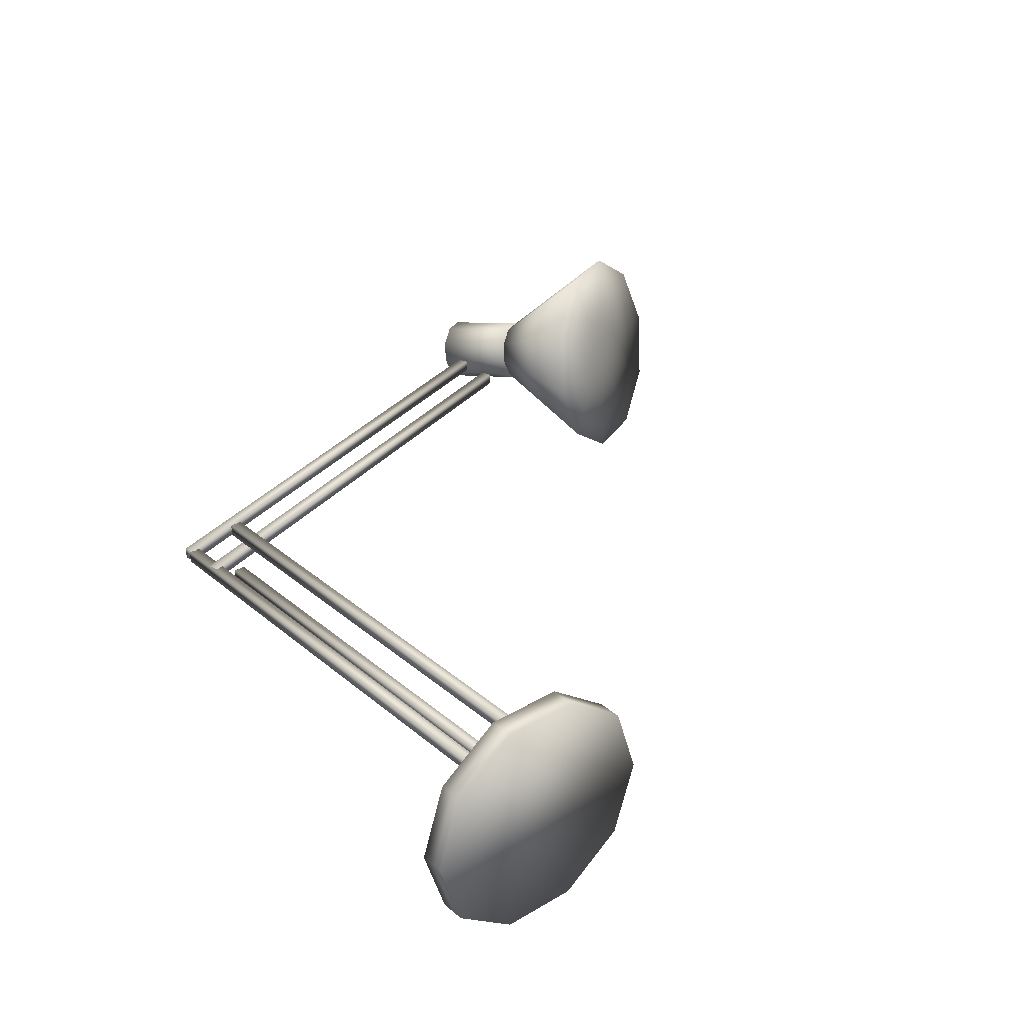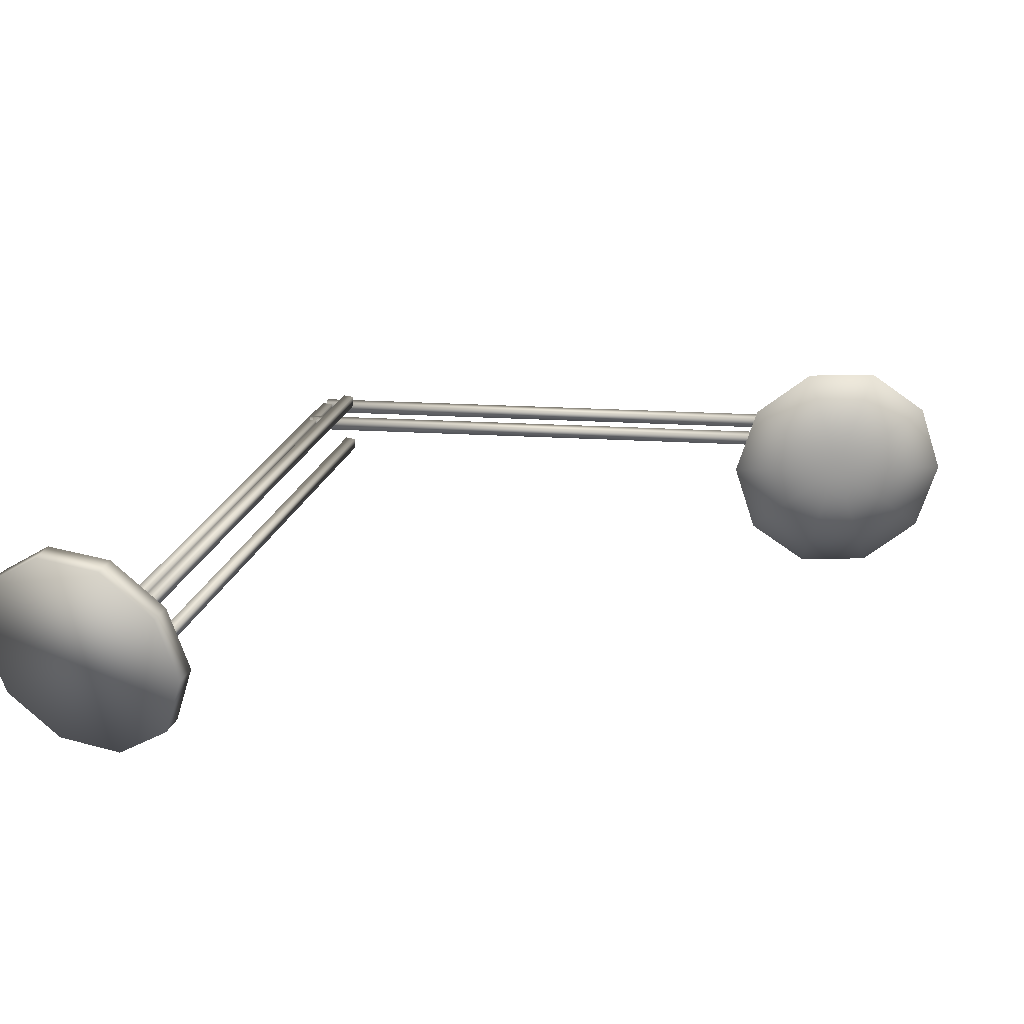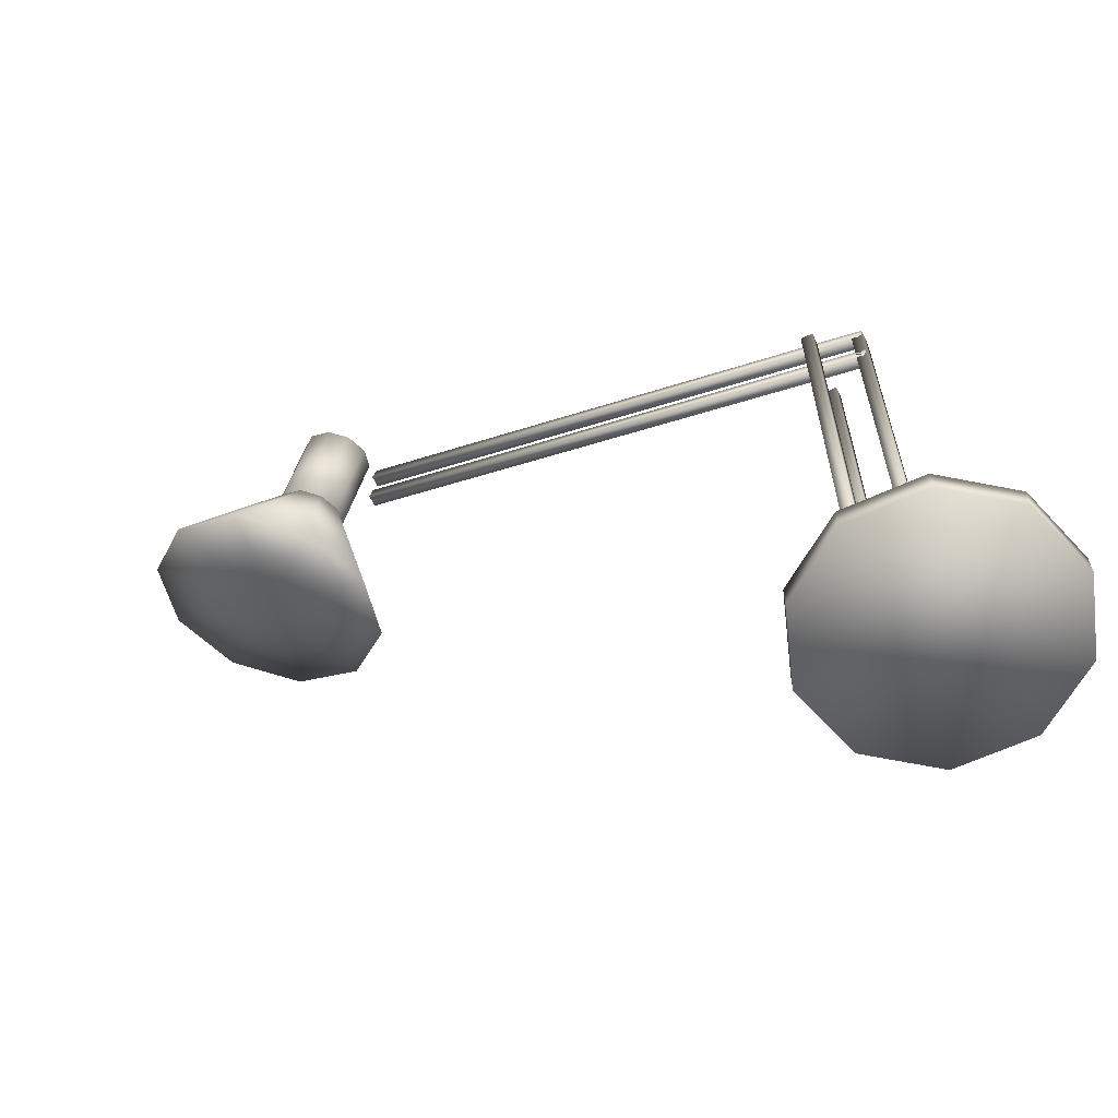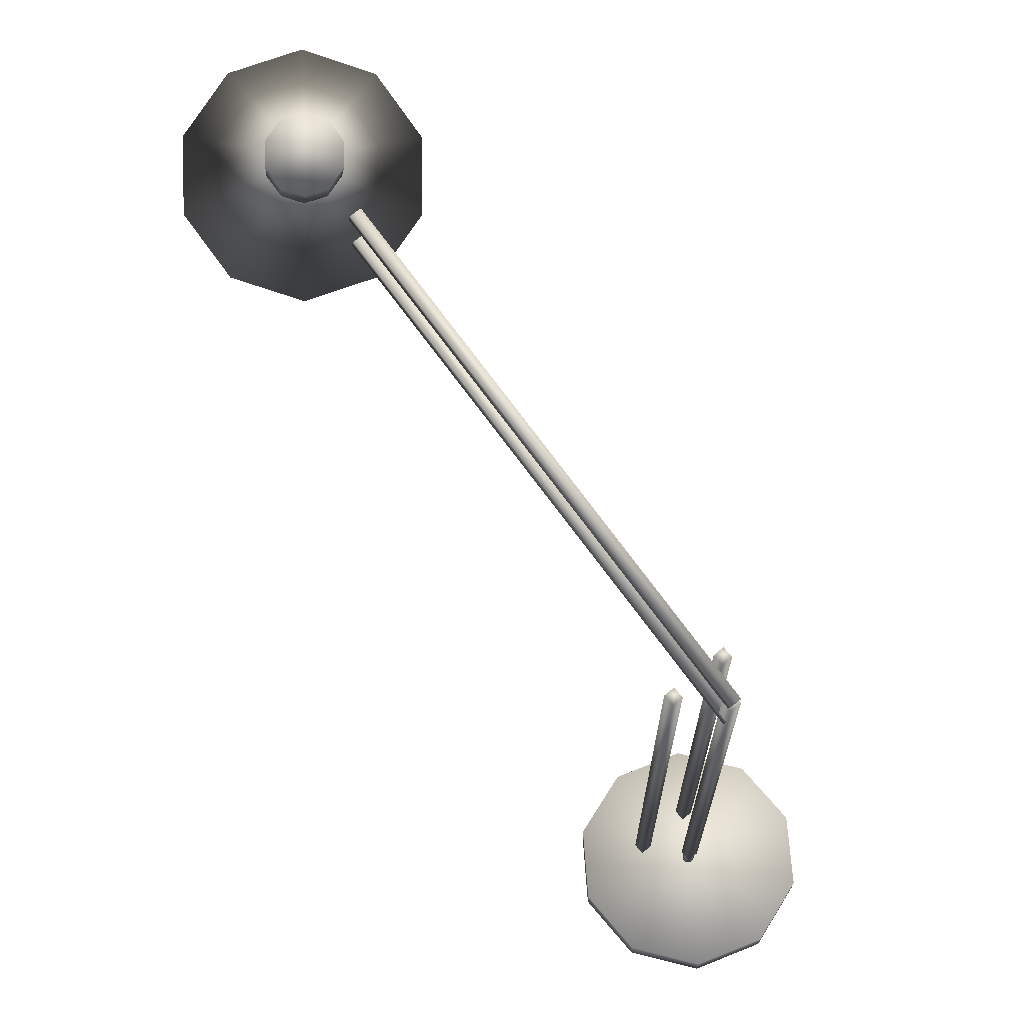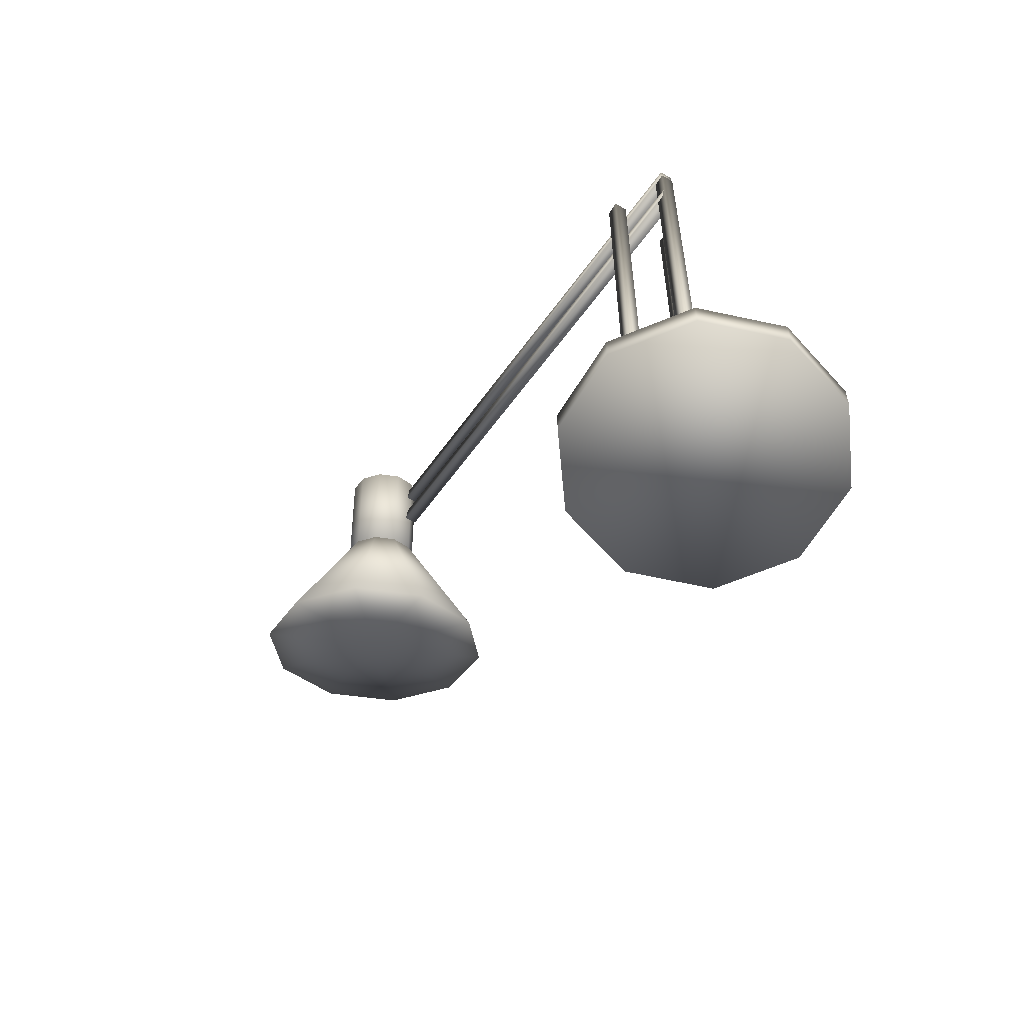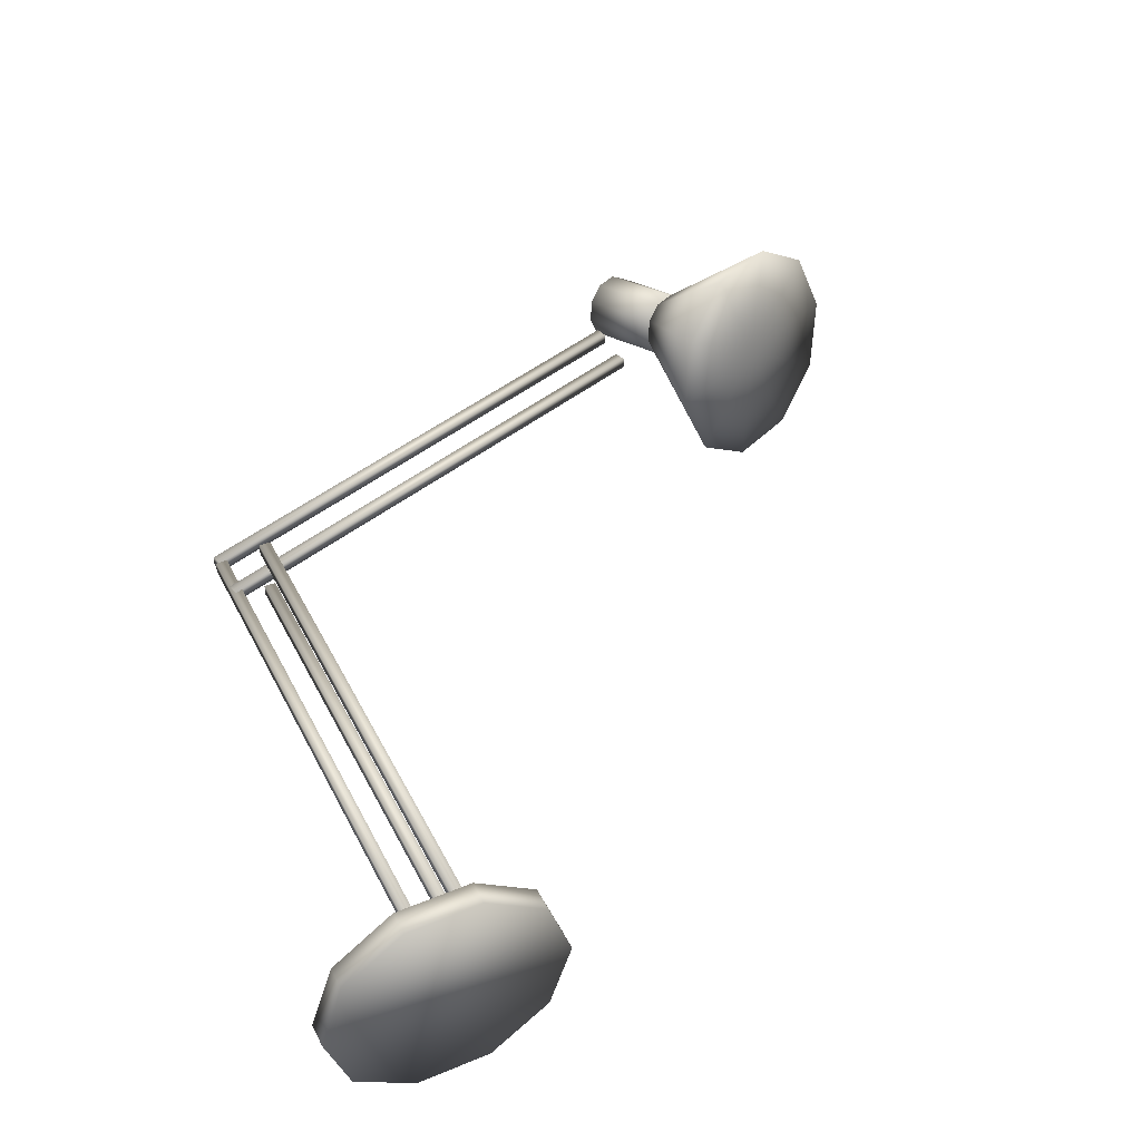
<metadata>
{"format":"obj","ext":"obj","renderer":"f3d","projection":"perspective","resolution":1024,"background":"white","views":[{"elev":31.4,"azim":-40.1,"up":"+Z"},{"elev":30.9,"azim":21.5,"up":"+Z"},{"elev":-64.0,"azim":-155.4,"up":"+Y"},{"elev":68.0,"azim":-129.9,"up":"+Y"},{"elev":-61.0,"azim":-120.7,"up":"+Y"},{"elev":45.0,"azim":-25.6,"up":"+Z"}]}
</metadata>
<code>
v 0.1609 0.07678 0.1481
v 0.1597 0.07678 0.1519
v 0.1609 0.05089 0.1481
v 0.1597 0.05089 0.1519
v 0.1544 0.05089 0.1481
v 0.1544 0.07678 0.1481
v 0.1564 0.07678 0.1543
v 0.1564 0.05089 0.1543
v 0.1524 0.07678 0.1543
v 0.1524 0.05089 0.1543
v 0.1492 0.07678 0.1519
v 0.1492 0.05089 0.1519
v 0.148 0.07678 0.1481
v 0.148 0.05089 0.1481
v 0.1492 0.07678 0.1443
v 0.1492 0.05089 0.1443
v 0.1524 0.07678 0.142
v 0.1524 0.05089 0.142
v 0.1564 0.07678 0.142
v 0.1564 0.05089 0.142
v 0.1597 0.07678 0.1443
v 0.1597 0.05089 0.1443
v 0.148 0.0727 0.1416
v 0.1609 0.0727 0.1416
v 0.1609 0.6682 0.1416
v 0.148 0.6682 0.1416
v 0.148 0.0727 0.1546
v 0.1609 0.0727 0.1546
v 0.1609 0.6682 0.1546
v 0.148 0.6682 0.1546
v 0.1933 0.04681 0.174
v 0.2062 0.04681 0.174
v 0.2062 0.6423 0.174
v 0.1933 0.6423 0.174
v 0.1933 0.04681 0.1869
v 0.2062 0.04681 0.1869
v 0.2062 0.6423 0.1869
v 0.1933 0.6423 0.1869
v 0.1933 0.04681 0.1093
v 0.2062 0.04681 0.1093
v 0.2062 0.6423 0.1093
v 0.1933 0.6423 0.1093
v 0.1933 0.04681 0.1222
v 0.2062 0.04681 0.1222
v 0.2062 0.6423 0.1222
v 0.1933 0.6423 0.1222
v 0.7817 0.8831 0.1388
v 0.9463 0.7625 0.2519
v 0.8558 0.7078 0.1774
v 0.8831 0.7459 0.298
v 0.8094 0.7147 0.298
v 0.7534 0.6809 0.2519
v 0.7365 0.6574 0.1774
v 0.7652 0.6531 0.1028
v 0.8285 0.6697 0.05671
v 0.9021 0.7008 0.05671
v 0.9581 0.7347 0.1028
v 0.975 0.7582 0.1774
v 0.8026 0.9332 0.1311
v 0.794 0.9345 0.1534
v 0.8397 0.8456 0.1504
v 0.8311 0.8469 0.1727
v 0.775 0.9296 0.1673
v 0.8121 0.8419 0.1866
v 0.7529 0.9202 0.1673
v 0.79 0.8326 0.1866
v 0.7361 0.9101 0.1534
v 0.7732 0.8224 0.1727
v 0.7311 0.903 0.1311
v 0.7681 0.8154 0.1504
v 0.7397 0.9017 0.1087
v 0.7767 0.8141 0.128
v 0.7587 0.9067 0.09488
v 0.7957 0.8191 0.1142
v 0.7808 0.916 0.09488
v 0.8178 0.8284 0.1142
v 0.7975 0.9262 0.1087
v 0.8346 0.8385 0.128
v 0.1489 0.6789 0.1416
v 0.1528 0.6665 0.1416
v 0.7216 0.8425 0.1416
v 0.7178 0.8548 0.1416
v 0.1489 0.6789 0.1546
v 0.1528 0.6665 0.1546
v 0.7216 0.8425 0.1546
v 0.7178 0.8548 0.1546
v 0.1489 0.6271 0.1416
v 0.1528 0.6147 0.1416
v 0.7216 0.7907 0.1416
v 0.7178 0.8031 0.1416
v 0.1489 0.6271 0.1546
v 0.1528 0.6147 0.1546
v 0.7216 0.7907 0.1546
v 0.7178 0.8031 0.1546
v 0.2592 0.05089 0.2242
v 0.2592 0.025 0.2242
v 0.1944 0.05089 0.2712
v 0.1944 0.025 0.2712
v 0.1144 0.05089 0.2712
v 0.1144 0.025 0.2712
v 0.04972 0.05089 0.2242
v 0.04972 0.025 0.2242
v 0.025 0.05089 0.1481
v 0.025 0.025 0.1481
v 0.04972 0.05089 0.07202
v 0.04972 0.025 0.07202
v 0.1144 0.05089 0.025
v 0.1144 0.025 0.025
v 0.1944 0.05089 0.025
v 0.1944 0.025 0.025
v 0.2592 0.05089 0.07202
v 0.2592 0.025 0.07202
v 0.2839 0.05089 0.1481
v 0.2839 0.025 0.1481
v 0.8164 0.8682 0.1494
v 0.8156 0.8701 0.1529
v 0.7918 0.86 0.1529
v 0.7901 0.864 0.1481
v 0.8139 0.8741 0.1481
v 0.8142 0.8734 0.1545
v 0.7904 0.8633 0.1545
v 0.8127 0.877 0.1537
v 0.7888 0.8669 0.1537
v 0.8116 0.8795 0.1508
v 0.7878 0.8694 0.1508
v 0.8114 0.8799 0.1468
v 0.7876 0.8698 0.1468
v 0.8122 0.8781 0.1433
v 0.7884 0.868 0.1433
v 0.8136 0.8748 0.1417
v 0.7898 0.8647 0.1417
v 0.8152 0.8712 0.1425
v 0.7913 0.8611 0.1425
v 0.8162 0.8687 0.1454
v 0.7924 0.8586 0.1454
v 0.7925 0.8582 0.1494
f 1 2 3
f 2 4 3
f 5 3 4
f 6 2 1
f 2 7 4
f 7 8 4
f 5 4 8
f 6 7 2
f 7 9 8
f 9 10 8
f 5 8 10
f 6 9 7
f 9 11 10
f 11 12 10
f 5 10 12
f 6 11 9
f 11 13 12
f 13 14 12
f 5 12 14
f 6 13 11
f 13 15 14
f 15 16 14
f 5 14 16
f 6 15 13
f 15 17 16
f 17 18 16
f 5 16 18
f 6 17 15
f 17 19 18
f 19 20 18
f 5 18 20
f 6 19 17
f 19 21 20
f 21 22 20
f 5 20 22
f 6 21 19
f 21 1 22
f 1 3 22
f 5 22 3
f 6 1 21
f 23 26 24
f 24 26 25
f 23 28 27
f 23 24 28
f 23 27 26
f 26 27 30
f 26 30 29
f 26 29 25
f 24 29 28
f 24 25 29
f 28 30 27
f 28 29 30
f 31 34 32
f 32 34 33
f 31 36 35
f 31 32 36
f 31 35 34
f 34 35 38
f 34 38 37
f 34 37 33
f 32 37 36
f 32 33 37
f 36 38 35
f 36 37 38
f 39 42 40
f 40 42 41
f 39 44 43
f 39 40 44
f 39 43 42
f 42 43 46
f 42 46 45
f 42 45 41
f 40 45 44
f 40 41 45
f 44 46 43
f 44 45 46
f 47 48 58
f 49 58 48
f 47 50 48
f 49 48 50
f 47 51 50
f 49 50 51
f 47 52 51
f 49 51 52
f 47 53 52
f 49 52 53
f 47 54 53
f 49 53 54
f 47 55 54
f 49 54 55
f 47 56 55
f 49 55 56
f 47 57 56
f 49 56 57
f 47 58 57
f 49 57 58
f 59 60 61
f 60 62 61
f 60 63 62
f 63 64 62
f 63 65 64
f 65 66 64
f 65 67 66
f 67 68 66
f 67 69 68
f 69 70 68
f 69 71 70
f 71 72 70
f 71 73 72
f 73 74 72
f 73 75 74
f 75 76 74
f 75 77 76
f 77 78 76
f 77 59 78
f 59 61 78
f 79 82 80
f 80 82 81
f 79 84 83
f 79 80 84
f 79 83 82
f 82 83 86
f 82 86 85
f 82 85 81
f 80 85 84
f 80 81 85
f 84 86 83
f 84 85 86
f 87 90 88
f 88 90 89
f 87 92 91
f 87 88 92
f 87 91 90
f 90 91 94
f 90 94 93
f 90 93 89
f 88 93 92
f 88 89 93
f 92 94 91
f 92 93 94
f 113 95 114
f 95 96 114
f 95 97 96
f 97 98 96
f 97 99 98
f 99 100 98
f 99 101 100
f 101 102 100
f 101 103 102
f 103 104 102
f 103 105 104
f 105 106 104
f 105 107 106
f 107 108 106
f 107 109 108
f 109 110 108
f 109 111 110
f 111 112 110
f 111 113 112
f 113 114 112
f 115 116 136
f 116 117 136
f 118 136 117
f 119 116 115
f 116 120 117
f 120 121 117
f 118 117 121
f 119 120 116
f 120 122 121
f 122 123 121
f 118 121 123
f 119 122 120
f 122 124 123
f 124 125 123
f 118 123 125
f 119 124 122
f 124 126 125
f 126 127 125
f 118 125 127
f 119 126 124
f 126 128 127
f 128 129 127
f 118 127 129
f 119 128 126
f 128 130 129
f 130 131 129
f 118 129 131
f 119 130 128
f 130 132 131
f 132 133 131
f 118 131 133
f 119 132 130
f 132 134 133
f 134 135 133
f 118 133 135
f 119 134 132
f 134 115 135
f 115 136 135
f 118 135 136
f 119 115 134
f 63 60 59
f 65 63 59
f 71 69 67
f 71 67 65
f 71 65 59
f 73 71 59
f 75 73 59
f 77 75 59
f 64 66 68
f 62 64 68
f 61 62 68
f 61 68 70
f 78 61 70
f 76 78 70
f 74 76 70
f 74 70 72
f 97 95 113
f 99 97 113
f 101 99 113
f 103 101 113
f 105 103 113
f 107 105 113
f 109 107 113
f 111 109 113
f 114 96 98
f 114 98 100
f 114 100 102
f 114 102 104
f 112 114 104
f 110 112 104
f 108 110 104
f 106 108 104

</code>
